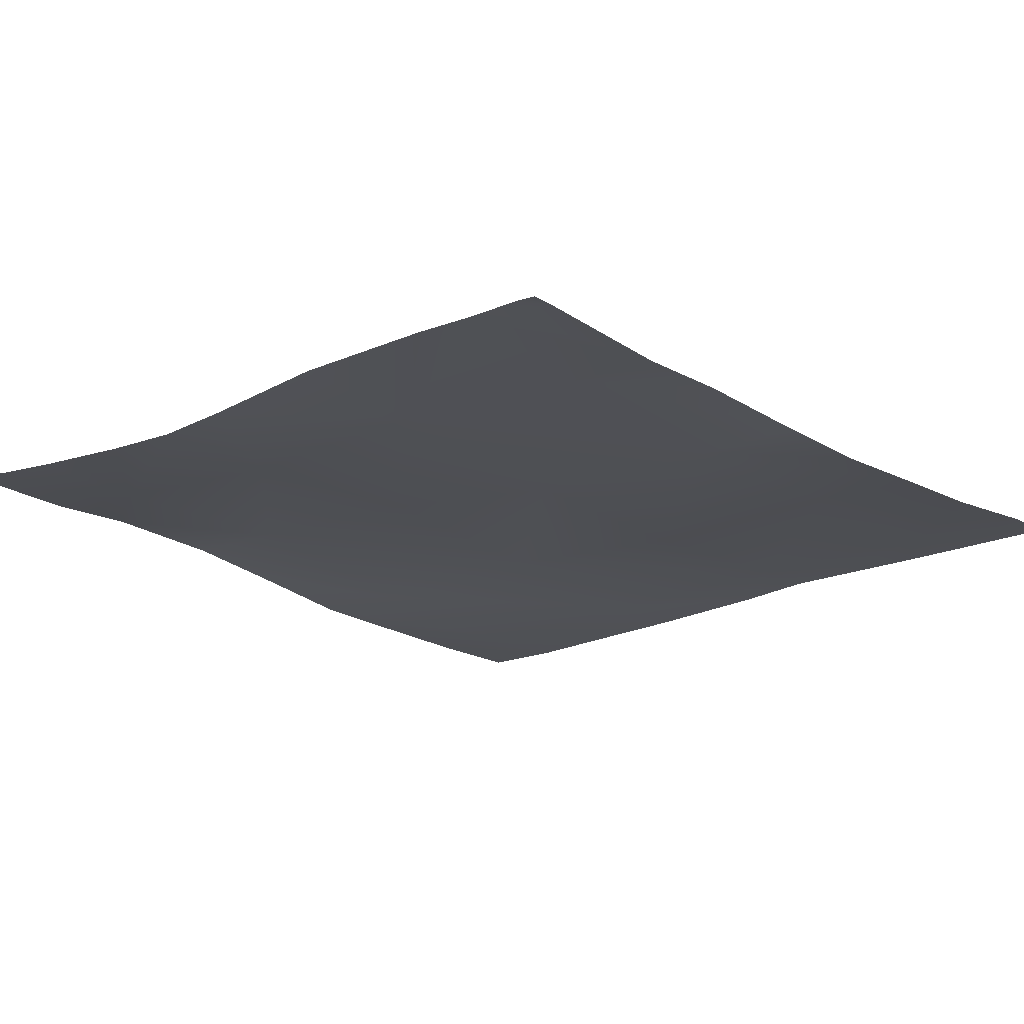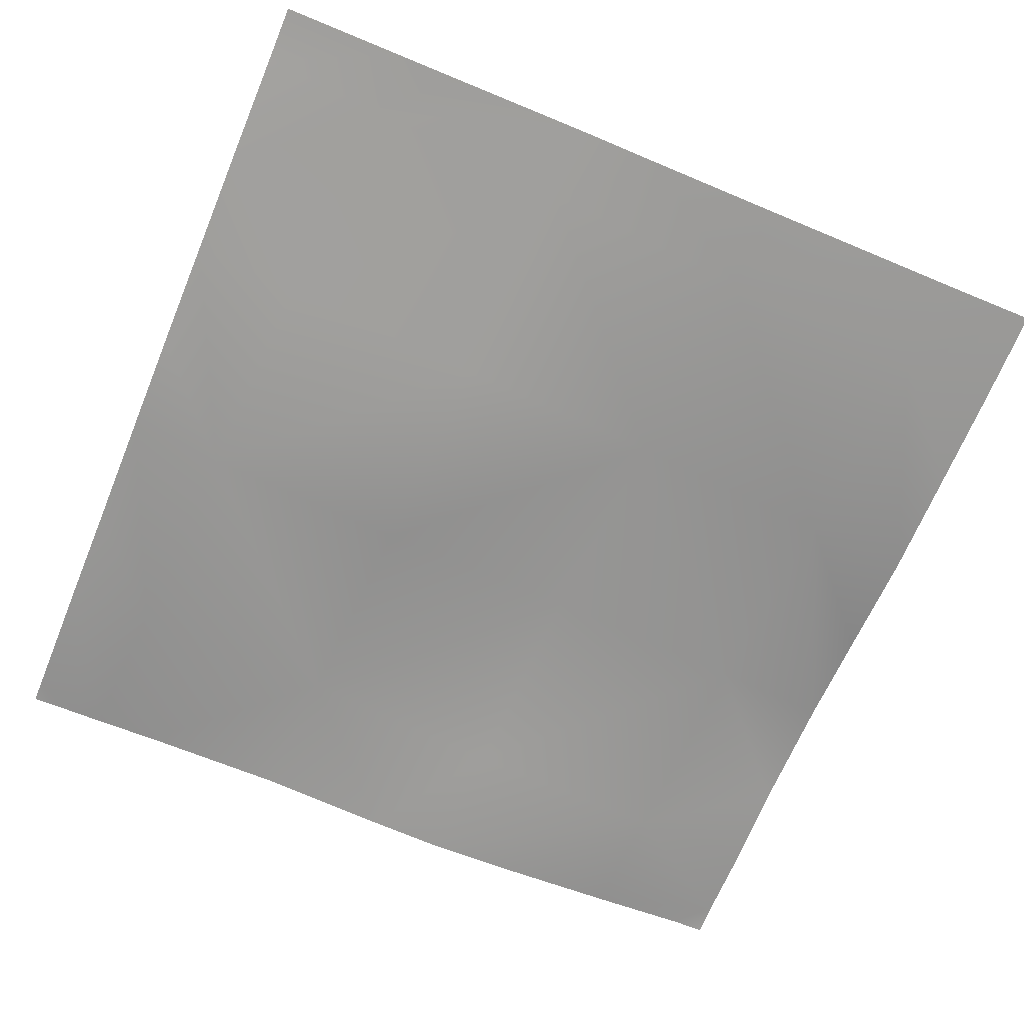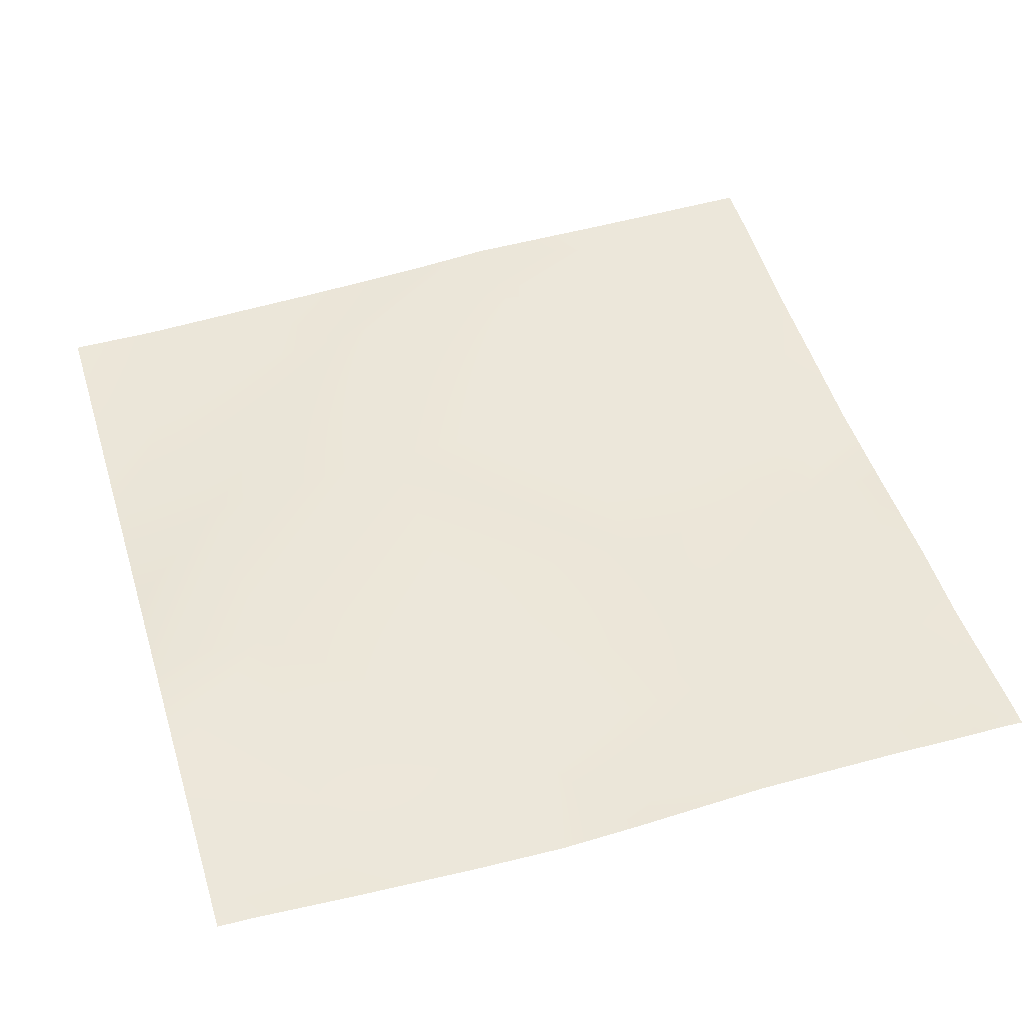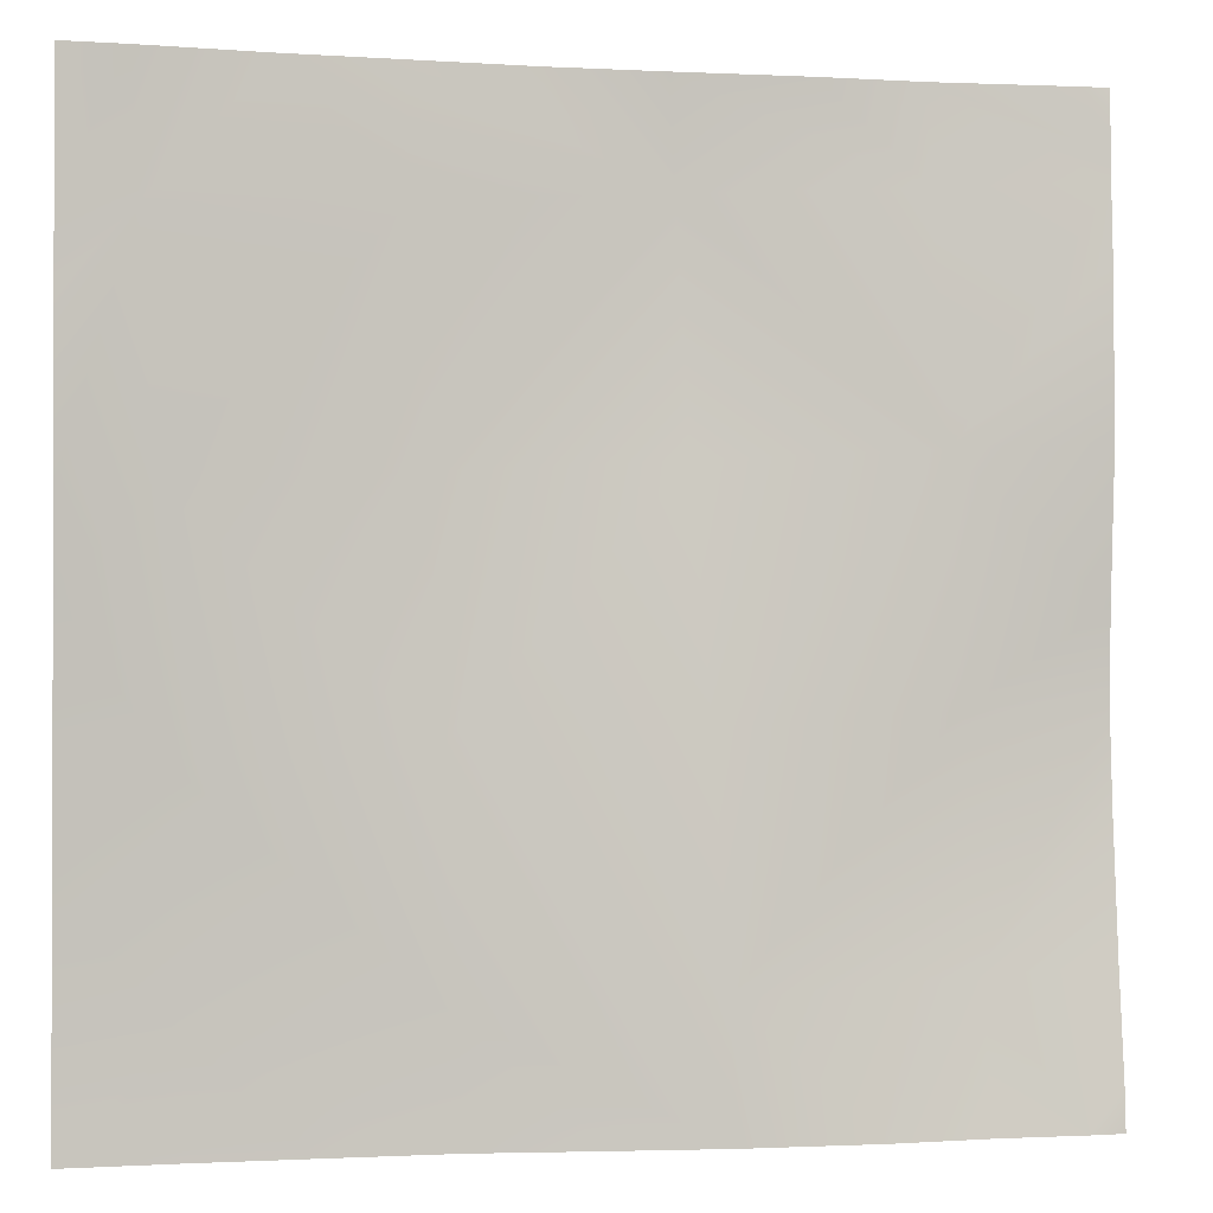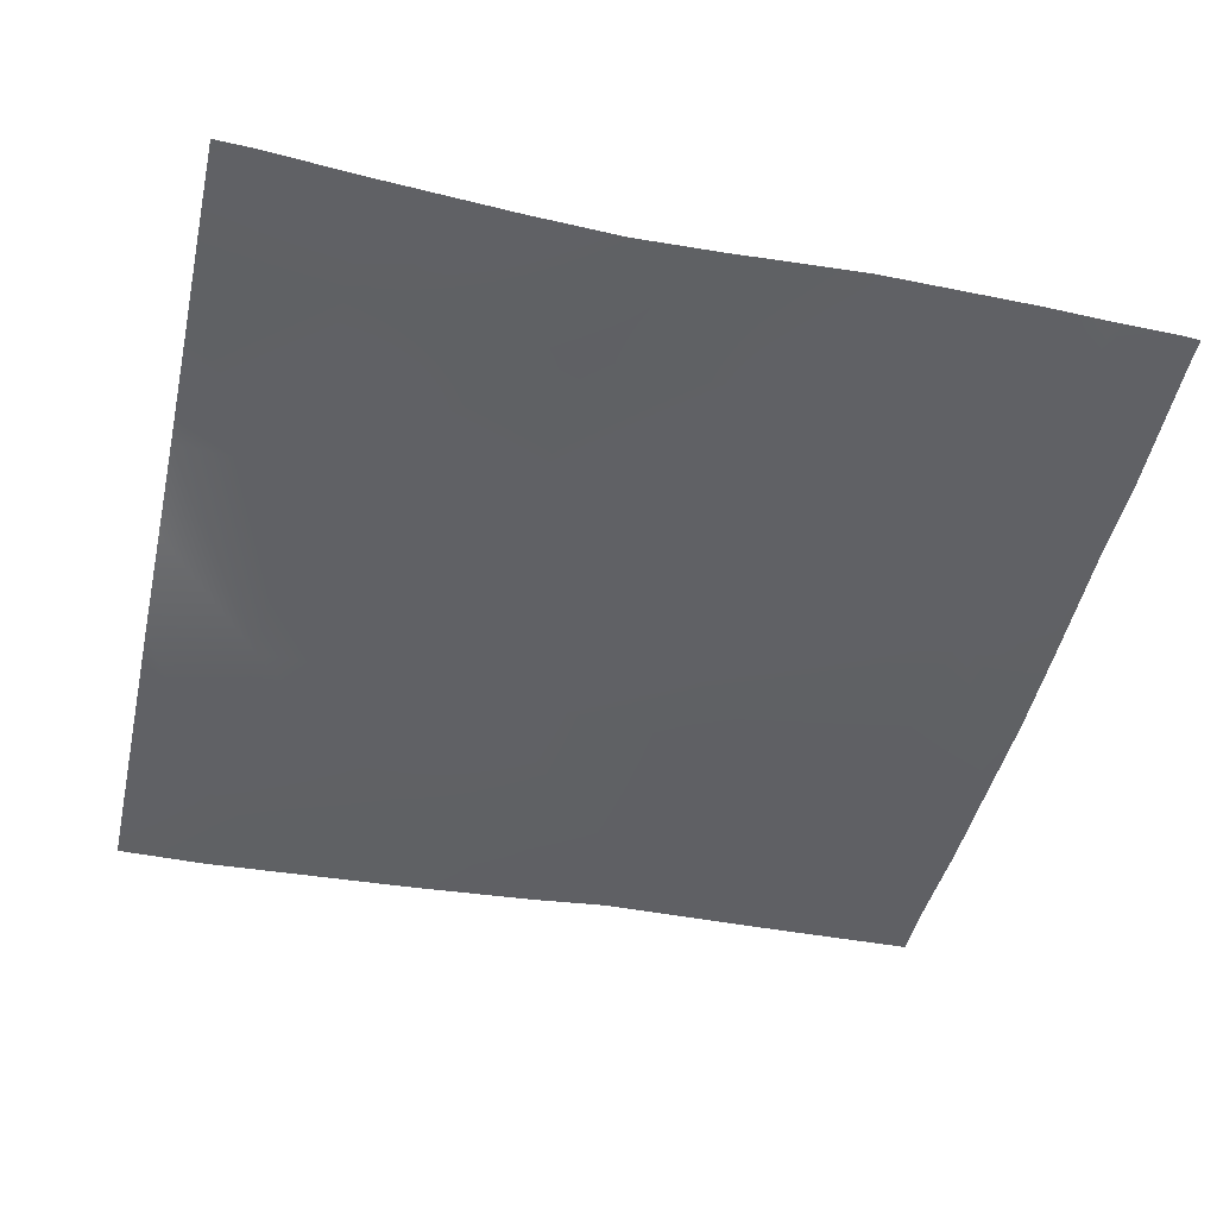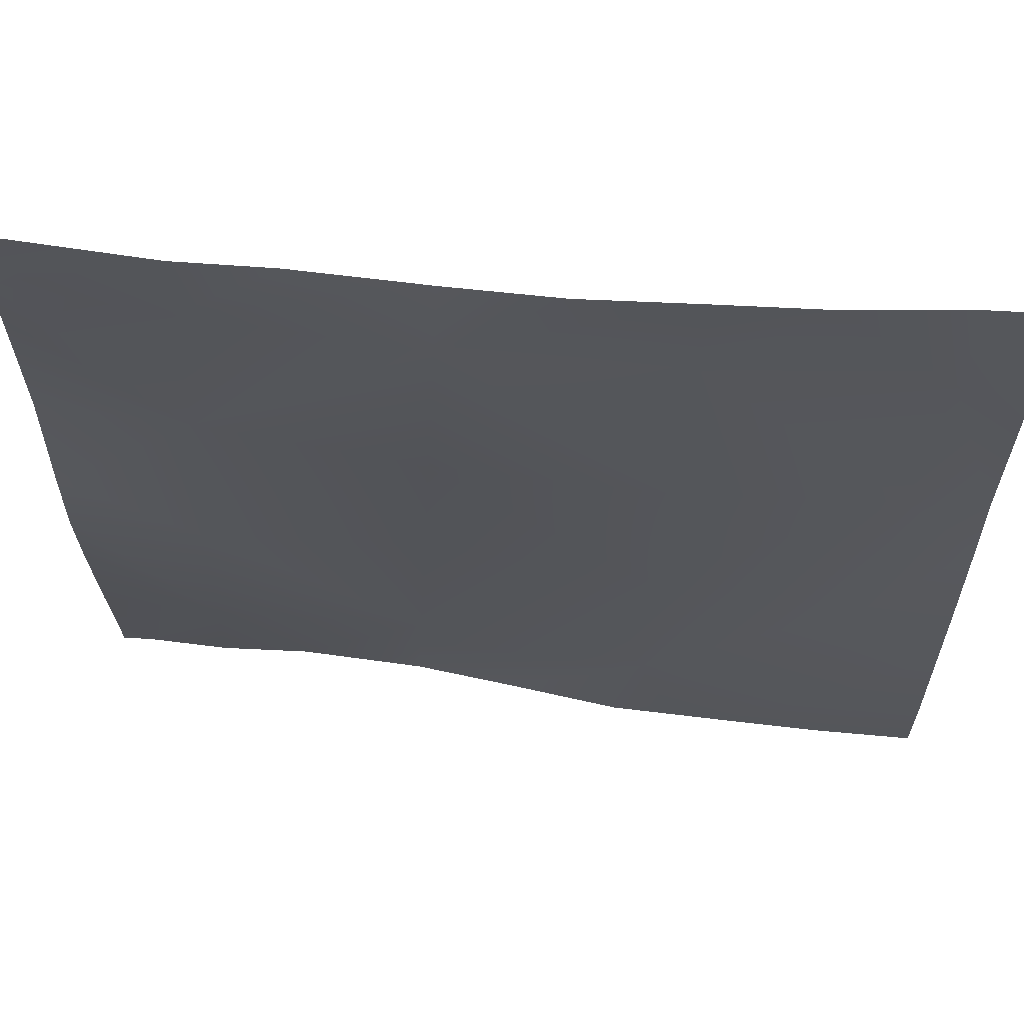
<metadata>
{"format":"obj","ext":"obj","renderer":"f3d","projection":"perspective","resolution":1024,"background":"white","views":[{"elev":-17.6,"azim":-46.8,"up":"+Y"},{"elev":-70.9,"azim":67.6,"up":"+Y"},{"elev":51.5,"azim":-107.1,"up":"+Y"},{"elev":-0.3,"azim":165.3,"up":"+Z"},{"elev":-45.0,"azim":-102.5,"up":"+Y"},{"elev":63.5,"azim":3.7,"up":"+Z"}]}
</metadata>
<code>
v -379.3 20.59 -896
v -366.3 17.51 -876.7
v -367.3 19.82 -896
v -384 18.54 -875.7
v -384 20.28 -890.7
v -384 20.59 -896
v -354 20.02 -896
v -334.4 18.19 -878.3
v -335.3 18.59 -896
v -320.2 16.25 -896
v -302.5 13.26 -880
v -303.3 13.45 -896
v -286.5 12.45 -896
v -270.6 11.39 -881.7
v -271.3 11.61 -896
v -384 15.89 -843.7
v -364.6 15.37 -844.7
v -384 16.76 -856.9
v -384 16.3 -831.8
v -362.9 16.41 -812.8
v -332.7 16.98 -846.4
v -300.8 14.05 -848.1
v -268.9 12.28 -849.8
v -257.7 11.21 -896
v -384 17.09 -789.4
v -384 17.56 -811.7
v -331 13.17 -814.5
v -299.1 12.02 -816.2
v -267.2 13.63 -817.9
v -329.3 12.29 -782.6
v -361.2 14.43 -780.9
v -297.4 12.95 -784.3
v -384 16.53 -779.7
v -360.5 14 -768
v -384 16.43 -776.1
v -380.6 15.89 -768
v -384 16.29 -771
v -265.5 13.42 -786
v -256 13.6 -818.5
v -256 13.46 -796.5
v -296.6 12.21 -768
v -313.1 11.91 -768
v -328.6 12.65 -768
v -346.9 13.85 -768
v -256 12.75 -830.3
v -256 11.87 -850.5
v -256 11.5 -864.1
v -256 10.96 -882.5
v -281.7 12.39 -768
v -384 16.03 -768
v -264.6 13.48 -768
v -256 11.16 -896
v -256 11.14 -894.9
v -256 13.45 -786.5
v -256 13.5 -773.4
v -256 13.51 -768
f 1 2 3
f 1 4 2
f 1 5 4
f 6 5 1
f 7 8 9
f 10 11 12
f 13 14 15
f 2 16 17
f 2 18 16
f 18 2 4
f 2 17 8
f 17 19 20
f 17 16 19
f 8 17 21
f 9 11 10
f 9 8 11
f 12 14 13
f 12 11 14
f 8 22 11
f 7 2 8
f 7 3 2
f 11 23 14
f 24 15 14
f 25 20 26
f 21 20 27
f 26 20 19
f 27 28 22
f 27 22 21
f 22 23 11
f 22 29 23
f 8 21 22
f 27 20 30
f 30 20 31
f 27 30 28
f 28 30 32
f 33 34 31
f 33 35 34
f 35 36 34
f 35 37 36
f 29 32 38
f 32 29 28
f 39 38 40
f 39 29 38
f 30 41 32
f 30 42 41
f 22 28 29
f 31 43 30
f 31 44 43
f 45 23 29
f 45 46 23
f 33 20 25
f 33 31 20
f 20 21 17
f 47 14 23
f 47 48 14
f 32 49 38
f 32 41 49
f 50 36 37
f 42 30 43
f 44 31 34
f 51 38 49
f 47 23 46
f 45 29 39
f 52 24 53
f 53 14 48
f 53 24 14
f 51 54 38
f 51 55 54
f 55 51 56
f 40 38 54

</code>
